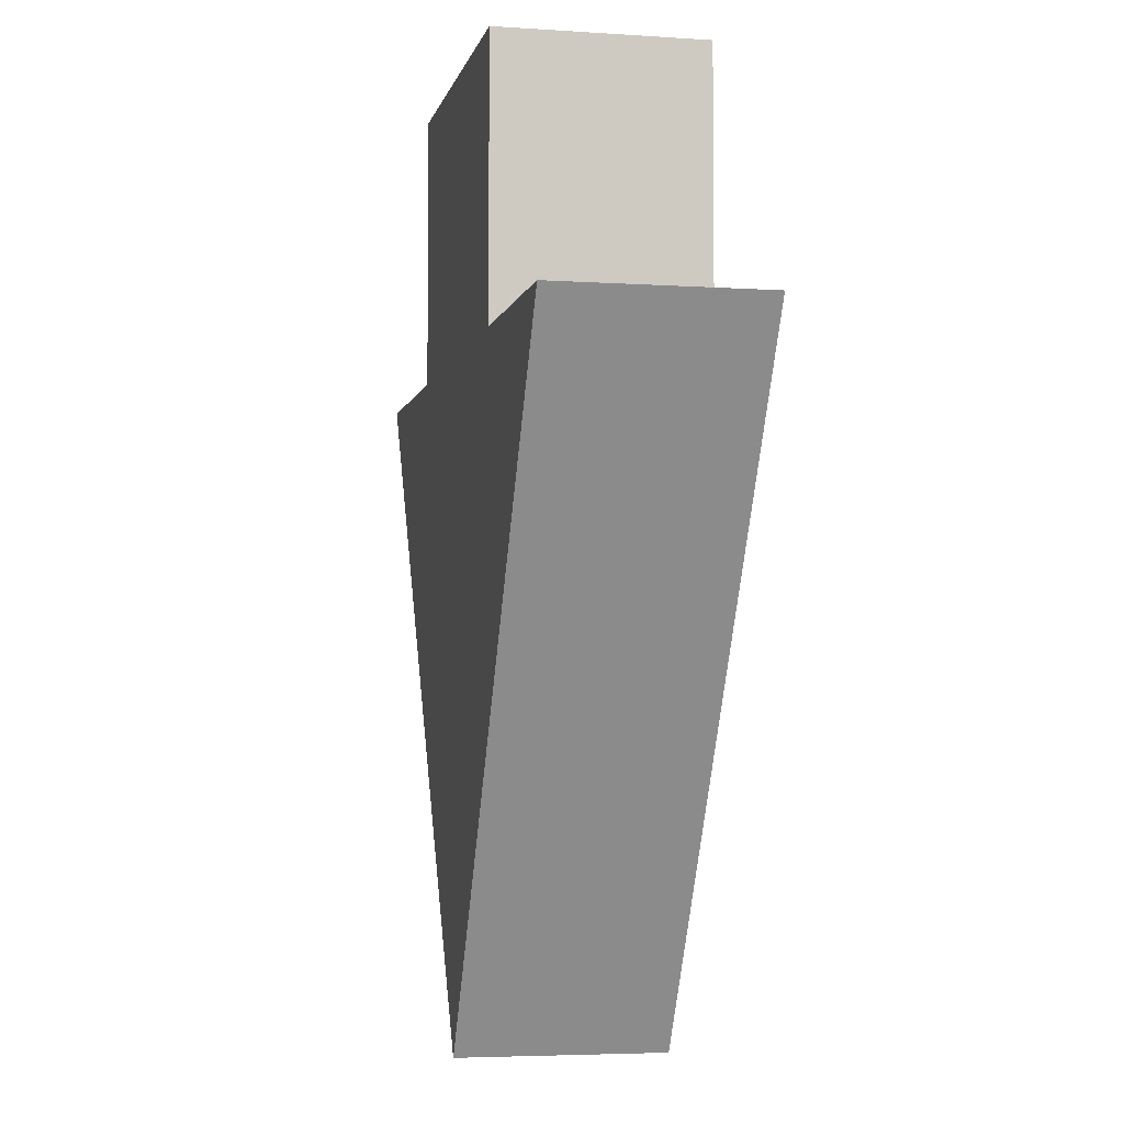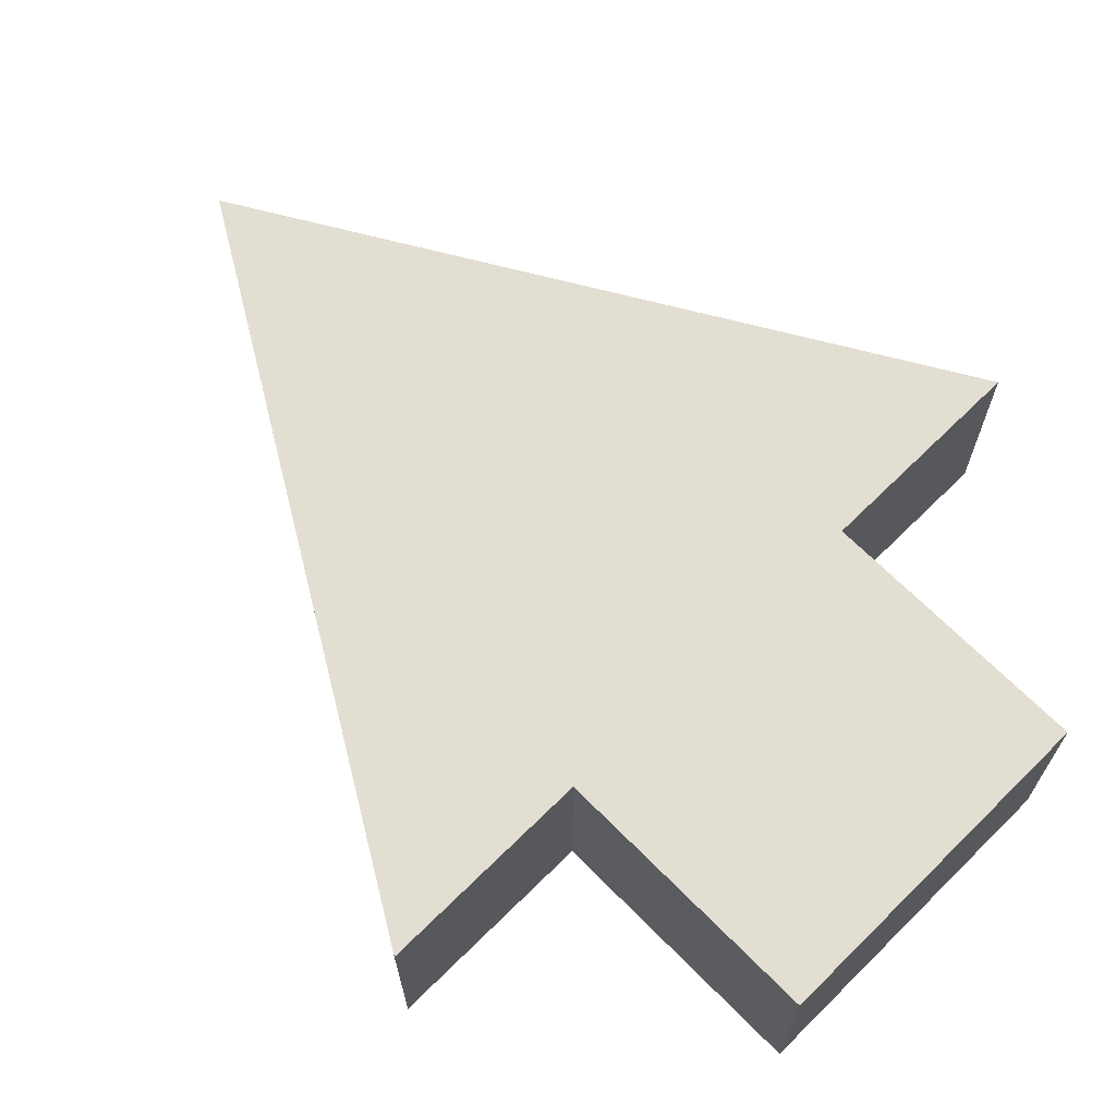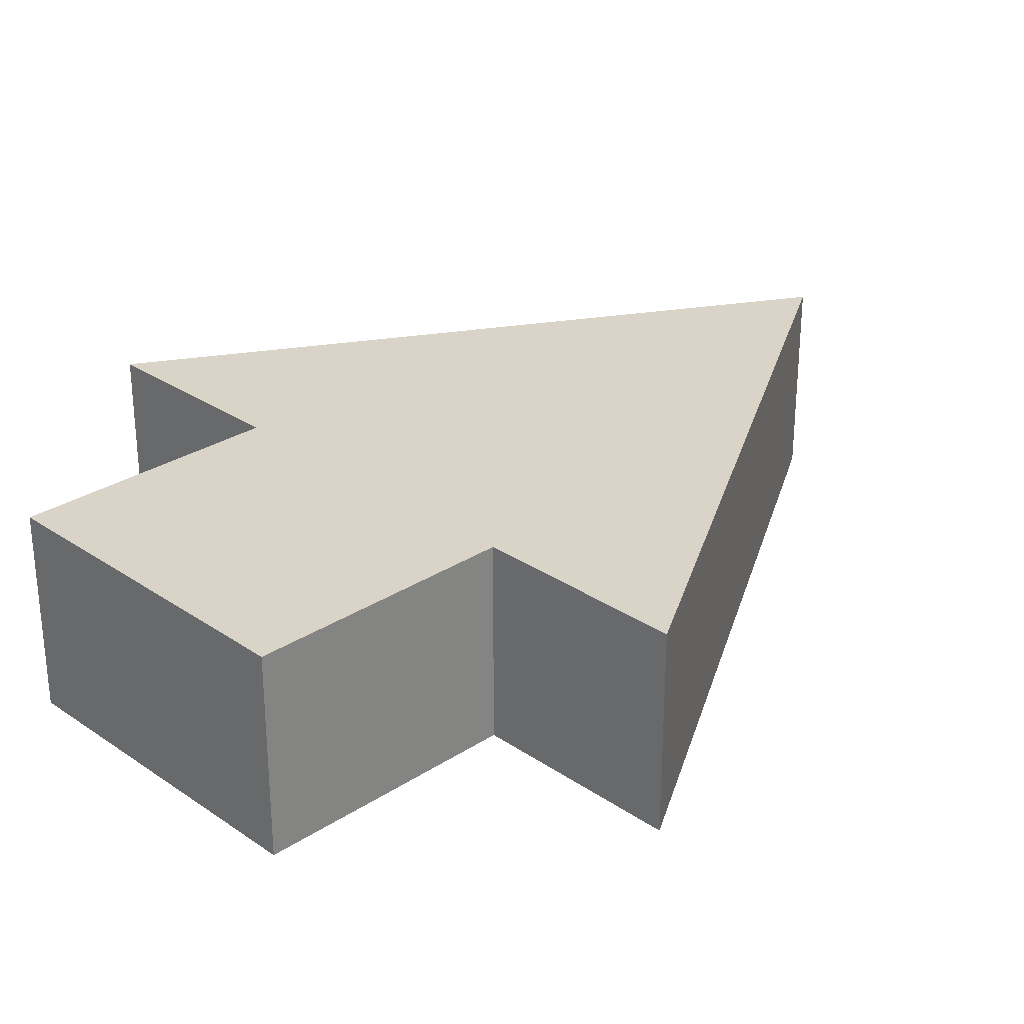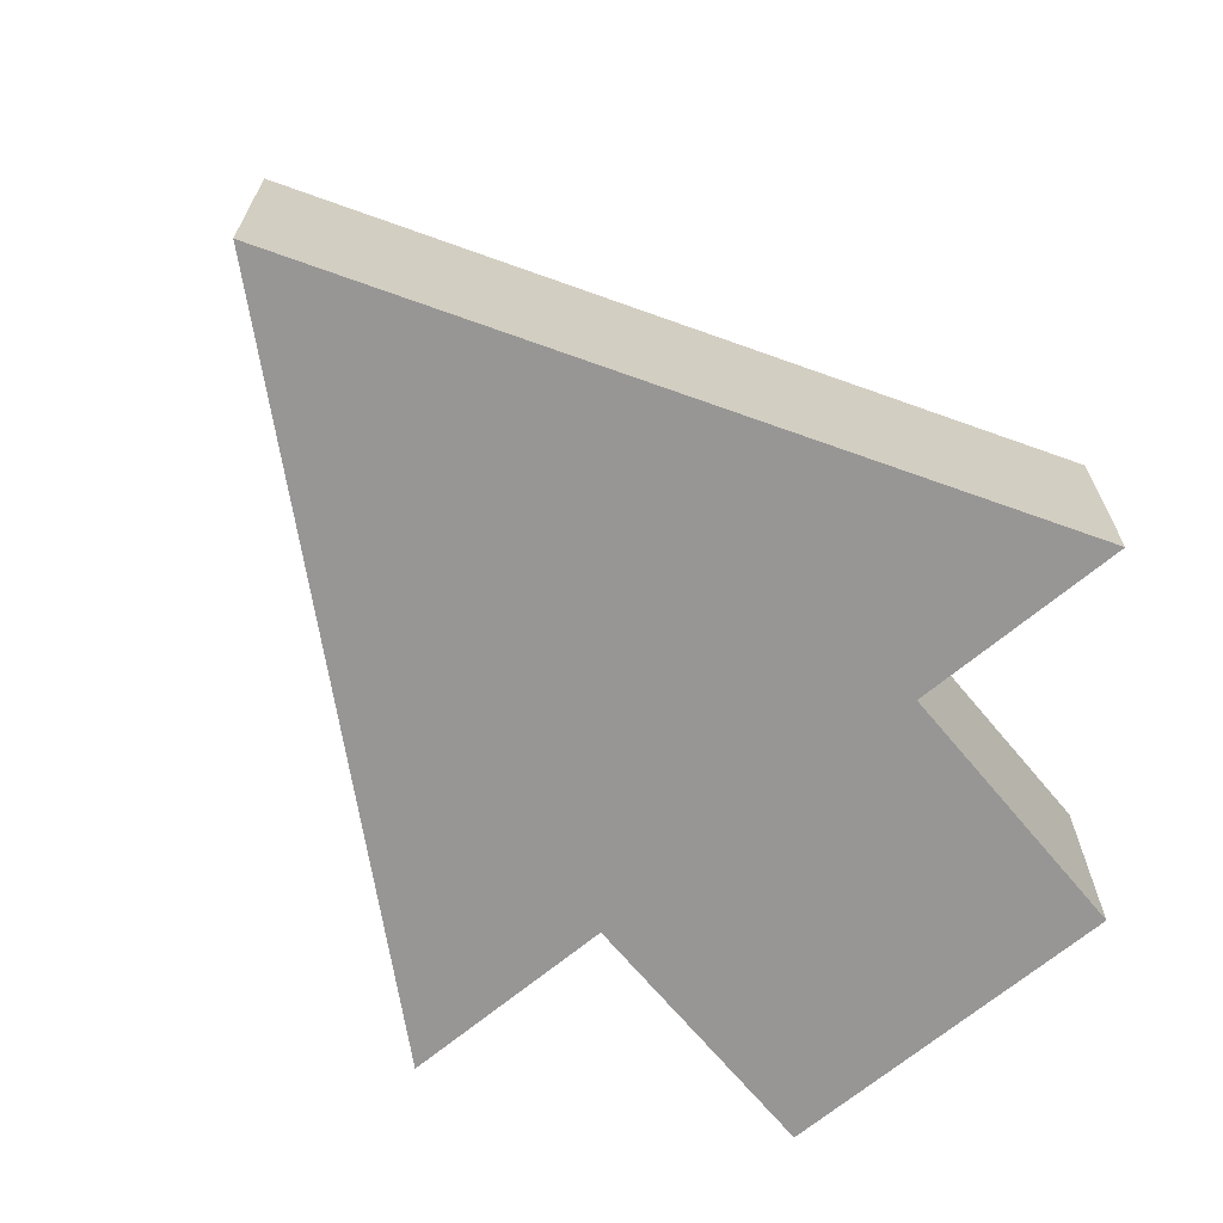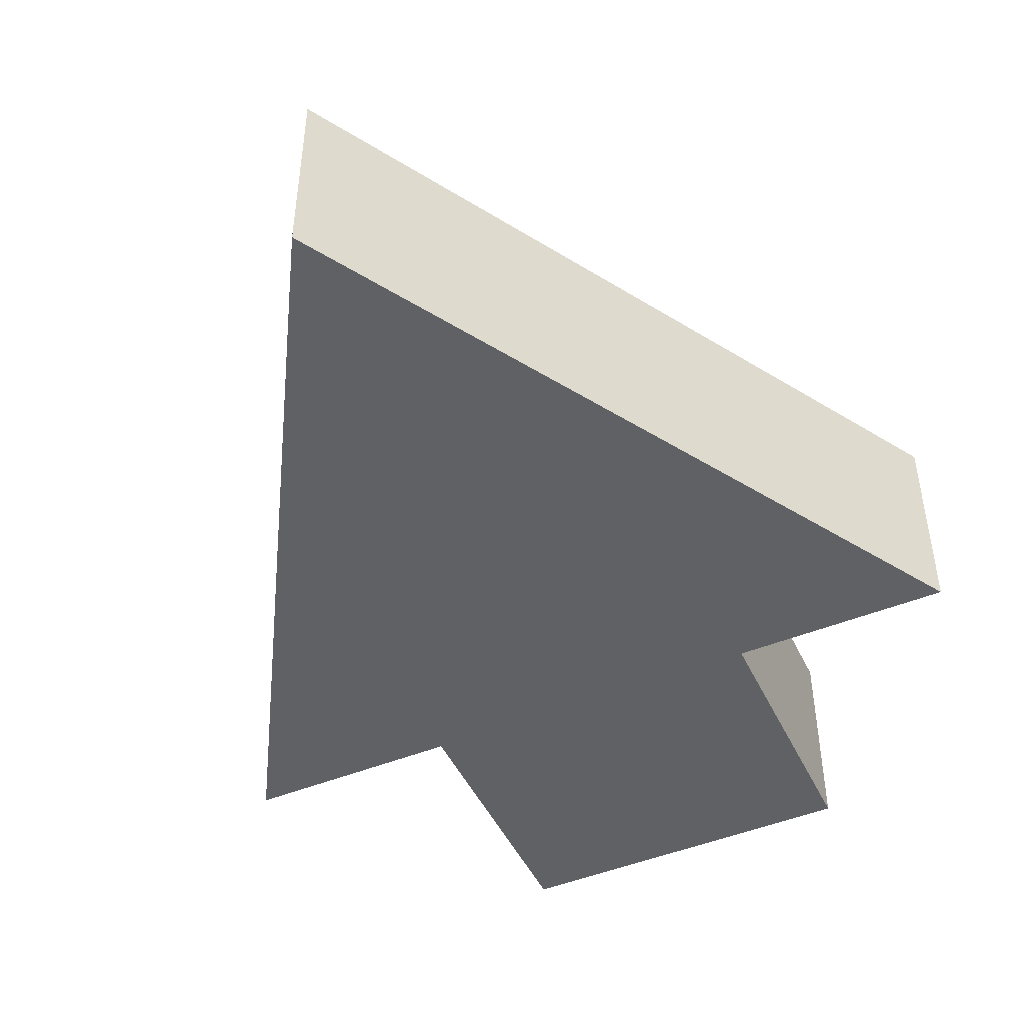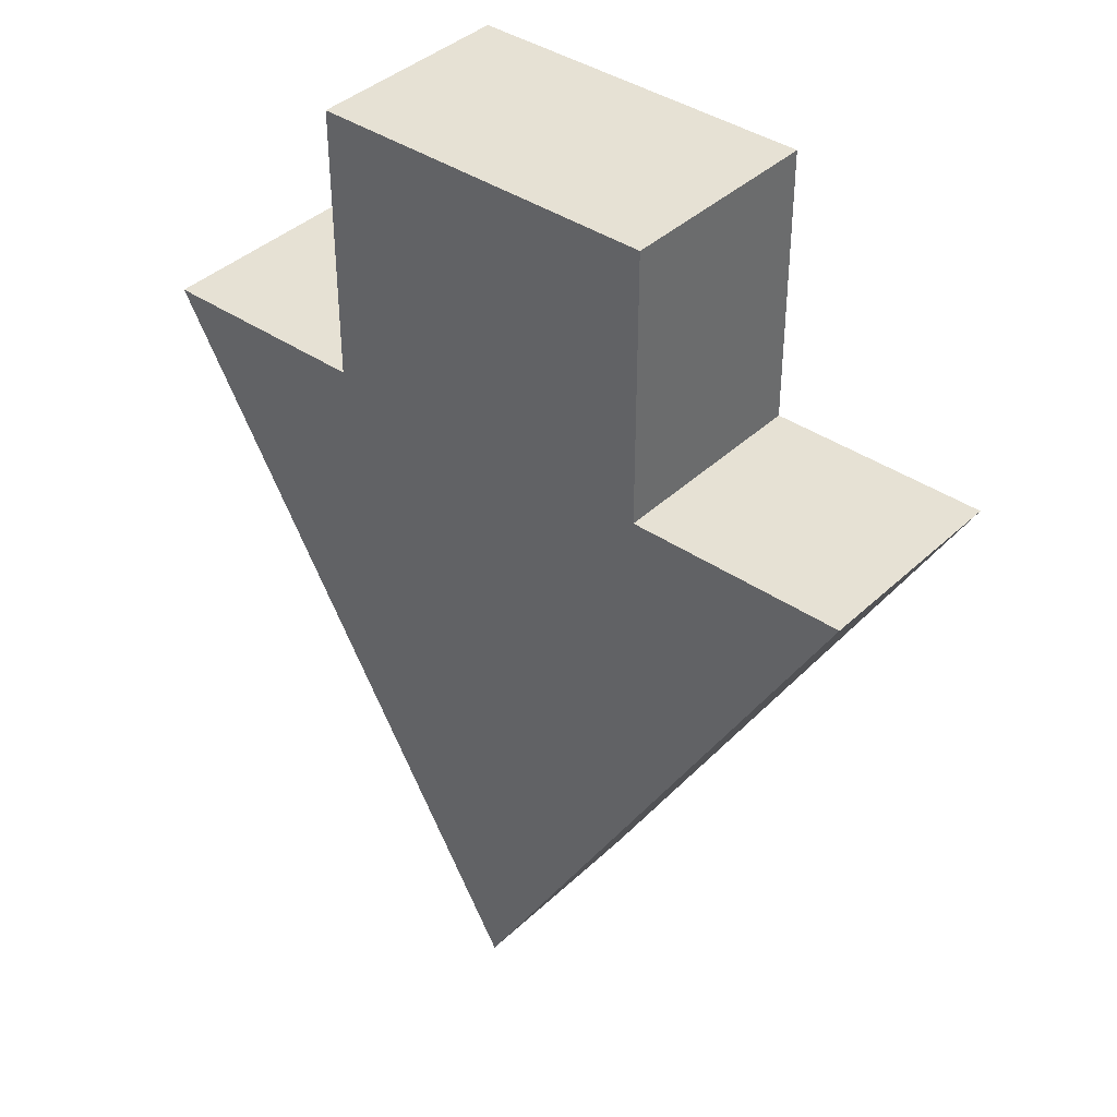
<metadata>
{"format":"obj","ext":"obj","renderer":"f3d","projection":"perspective","resolution":1024,"background":"white","views":[{"elev":-4.7,"azim":77.9,"up":"+Z"},{"elev":67.6,"azim":-44.7,"up":"+Y"},{"elev":28.4,"azim":45.6,"up":"+Y"},{"elev":-68.0,"azim":-140.3,"up":"+Y"},{"elev":-47.5,"azim":-155.4,"up":"+Y"},{"elev":39.1,"azim":-139.4,"up":"+Z"}]}
</metadata>
<code>
o Cube
v -0 0.1574 -1
v 0.5896 0.1574 0.00188
v -0.2627 -0.1574 0.00188
v -0.5896 0.1574 0.00188
v -0 -0.1574 -1
v 0.5896 -0.1574 0.00188
v -0.2627 0.1574 0.00188
v -0.5896 -0.1574 0.00188
v 0.2628 0.1574 0.00188
v 0.2628 -0.1574 0.00188
v -0.2627 0.1574 0.4149
v -0.2627 -0.1574 0.4149
v 0.2628 0.1574 0.4149
v 0.2628 -0.1574 0.4149
v -0.000717 0.1574 -0.2035
v -0.000717 -0.1574 -0.2035
f 6 2 9 10
f 4 1 5 8
f 8 5 16 3
f 3 7 4 8
f 2 1 15 9
f 6 5 1 2
f 9 7 11 13
f 7 15 1 4
f 3 16 10
f 14 13 11 12
f 7 3 12 11
f 3 10 14 12
f 10 9 13 14
f 9 15 7
f 10 16 5 6

</code>
